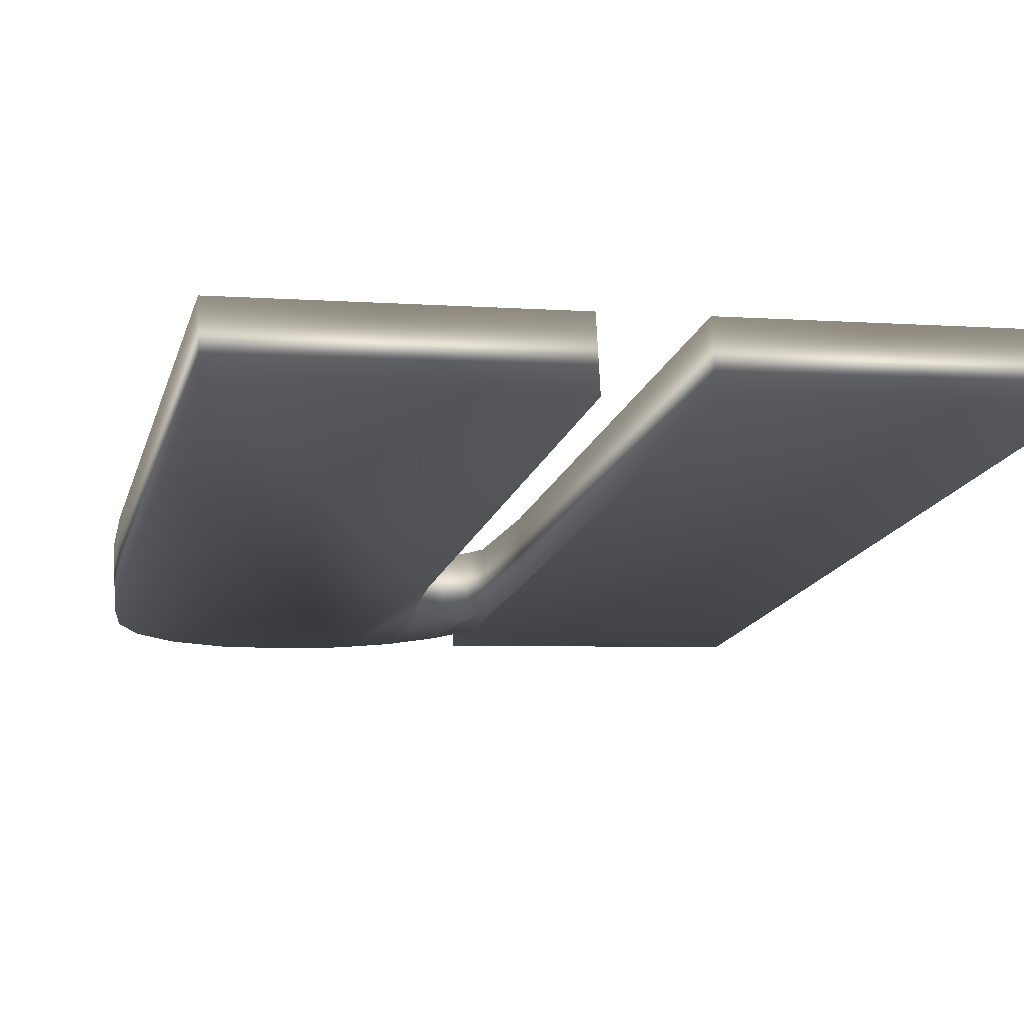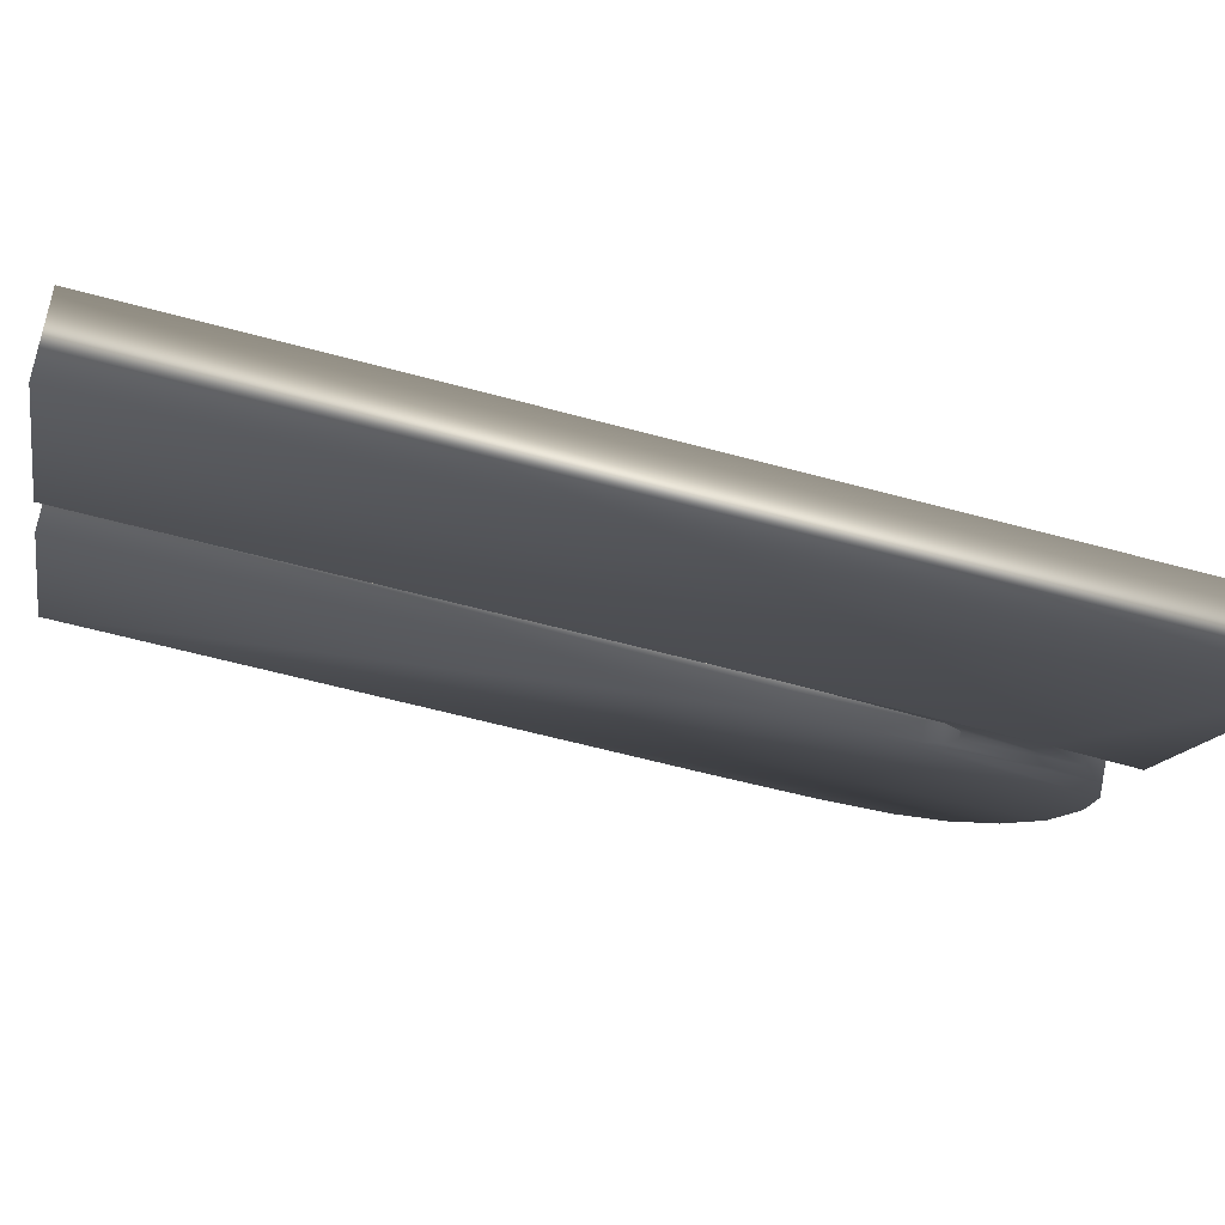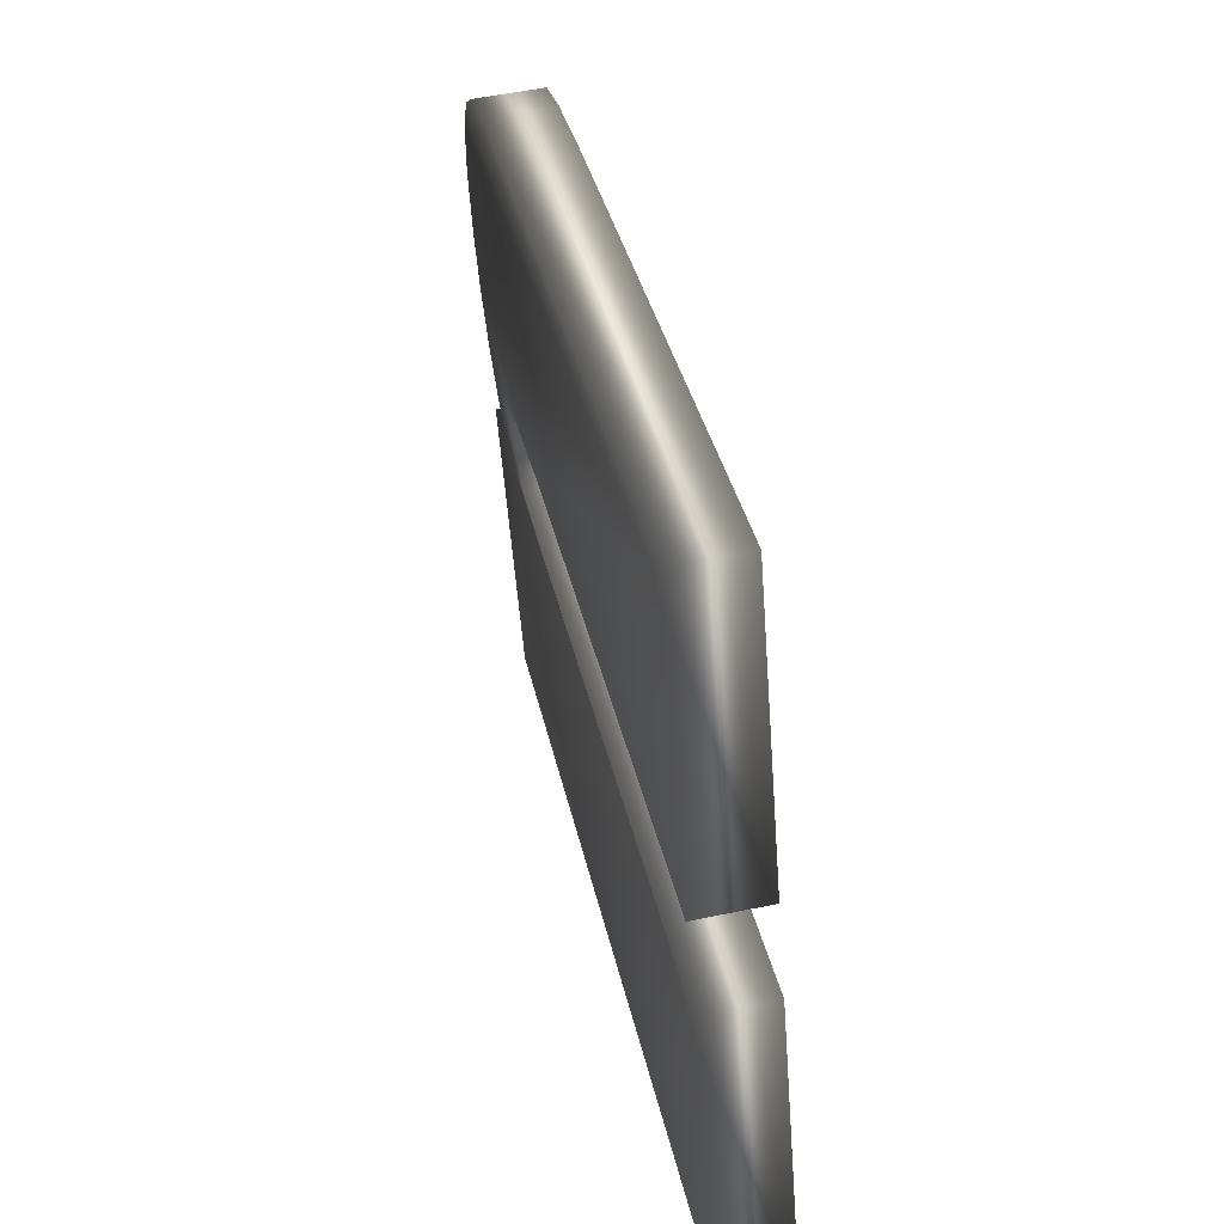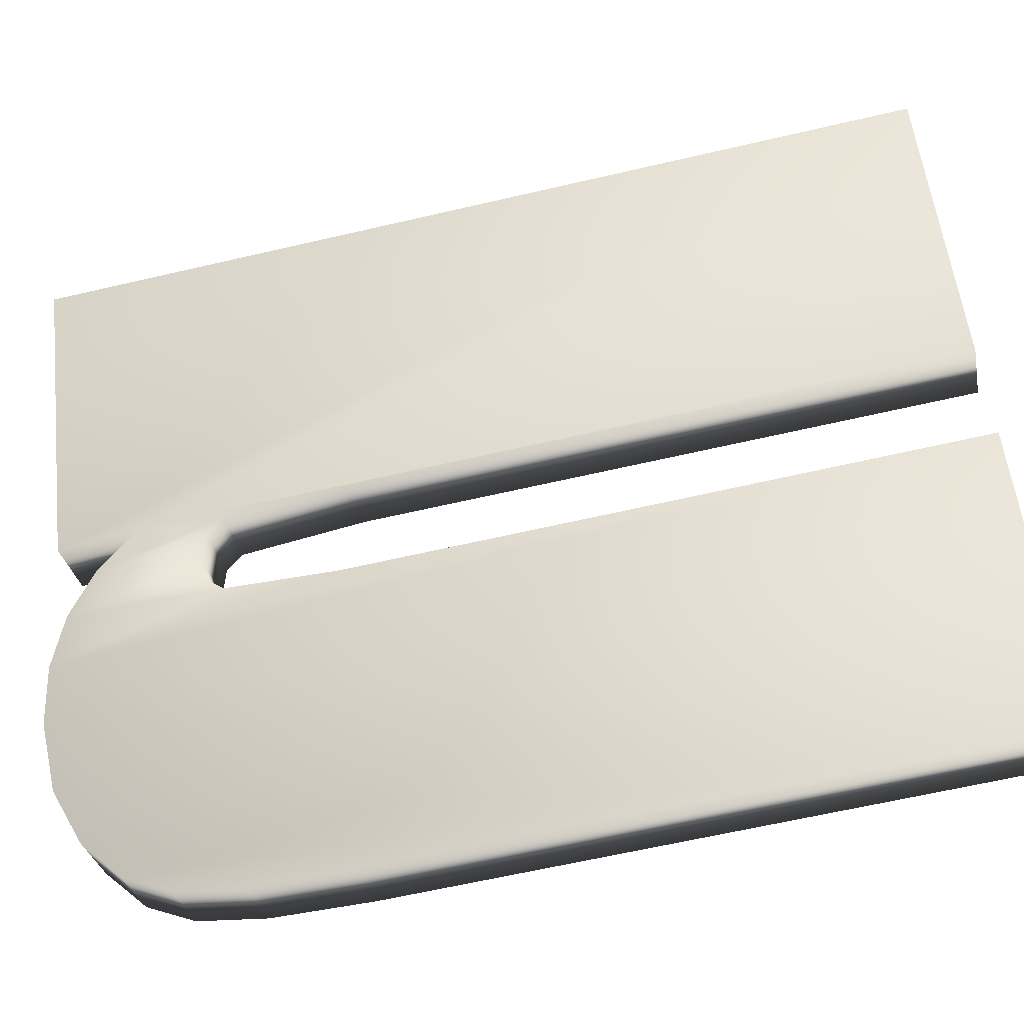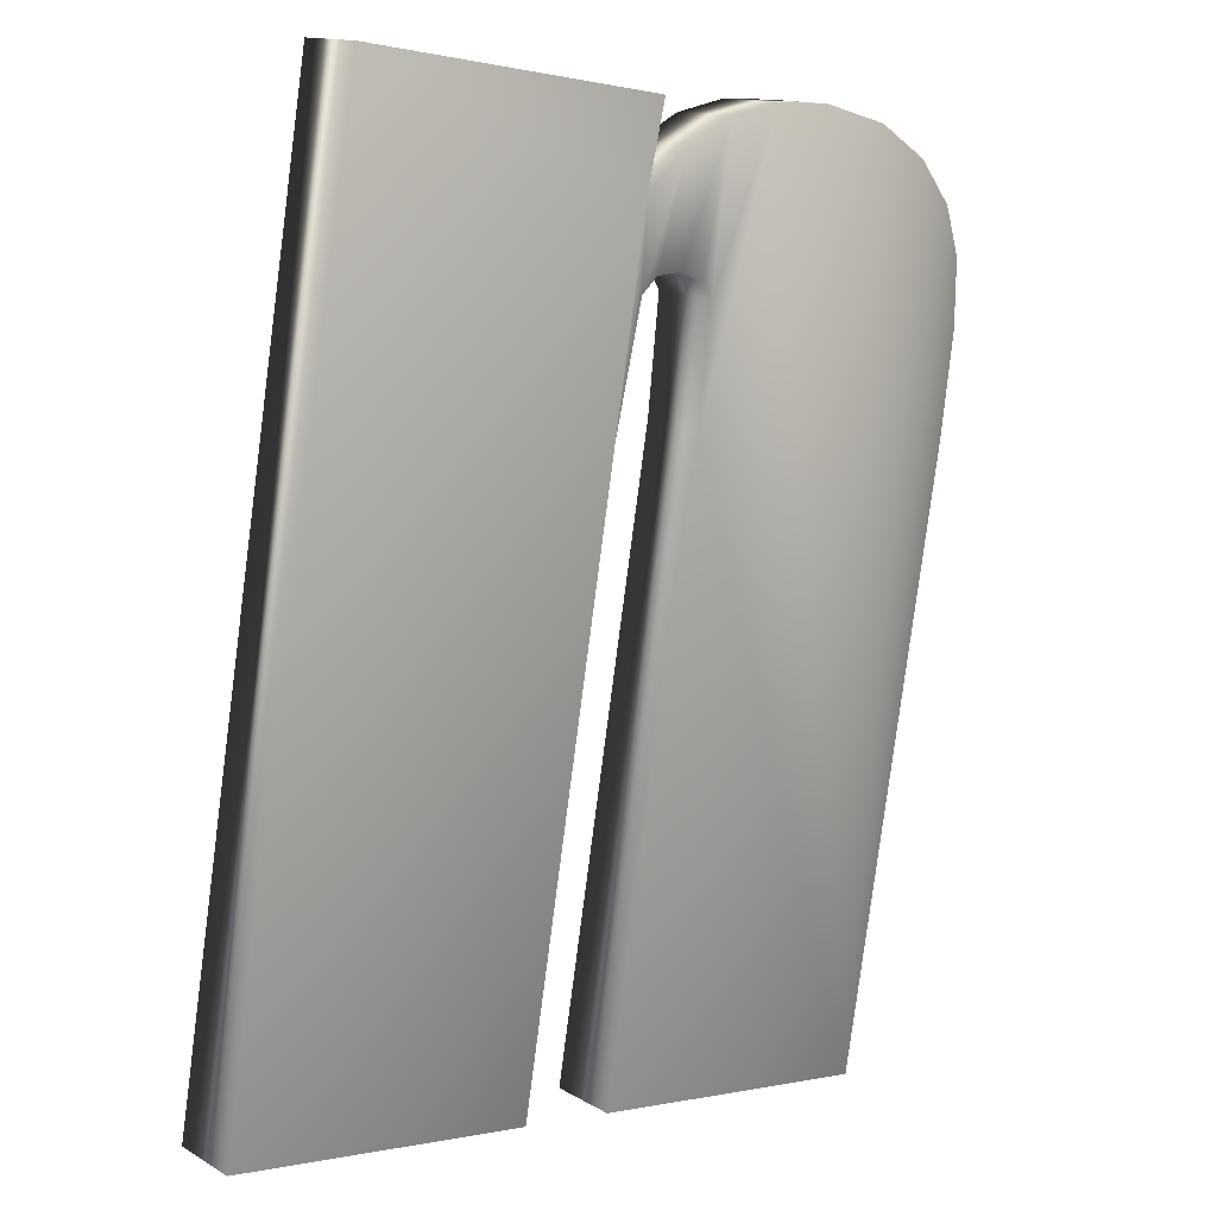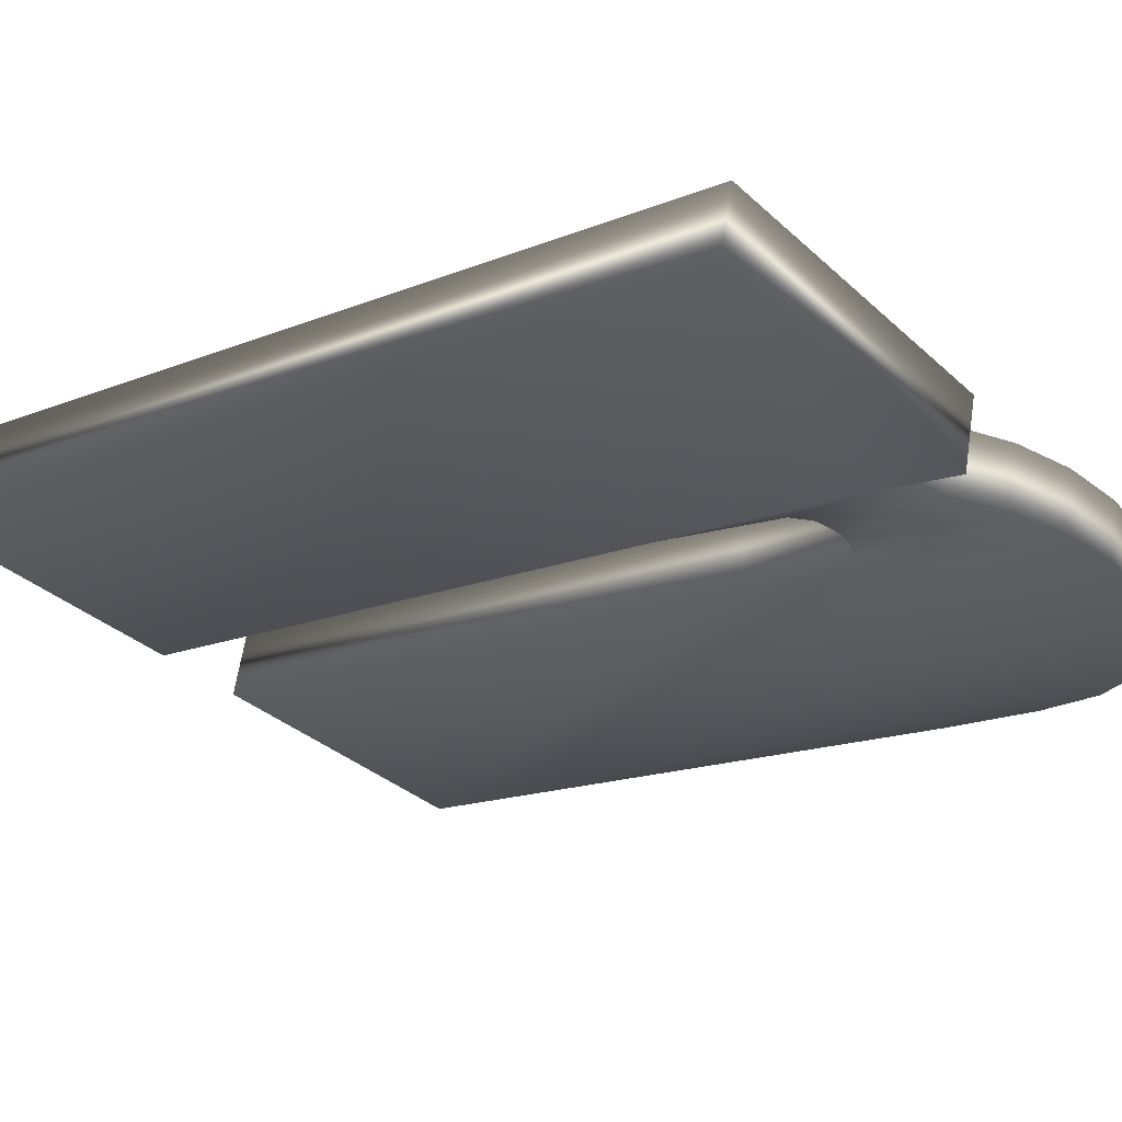
<metadata>
{"format":"obj","ext":"obj","renderer":"f3d","projection":"perspective","resolution":1024,"background":"white","views":[{"elev":-4.1,"azim":-14.5,"up":"+Z"},{"elev":-12.8,"azim":79.4,"up":"+Z"},{"elev":-54.6,"azim":-85.7,"up":"+Y"},{"elev":56.4,"azim":-96.7,"up":"+Z"},{"elev":-0.1,"azim":139.2,"up":"+Y"},{"elev":-33.5,"azim":129.1,"up":"+Z"}]}
</metadata>
<code>
o mesh5/mesh5-geometry#mesh5-geometry
v 0.4962 0.208 -0.3188
v 0.5465 0.06683 -0.2903
v 0.5465 0.208 -0.3188
v 0.4971 0.195 -0.3162
v 0.5465 0.2059 -0.3297
v 0.4971 0.1928 -0.3271
v 0.4971 0.06683 -0.2903
v 0.5465 0.06463 -0.3012
v 0.4962 0.2059 -0.3297
v 0.4911 0.1996 -0.3284
v 0.4971 0.1623 -0.3096
v 0.4971 0.06463 -0.3012
v 0.4911 0.2018 -0.3176
v 0.4958 0.1797 -0.3244
v 0.4958 0.1819 -0.3135
v 0.484 0.2067 -0.3185
v 0.4971 0.1601 -0.3205
v 0.4934 0.1825 -0.325
v 0.484 0.2045 -0.3294
v 0.4892 0.1856 -0.3143
v 0.4934 0.1847 -0.3141
v 0.4892 0.1834 -0.3252
v 0.4756 0.2096 -0.3191
v 0.4851 0.1848 -0.3141
v 0.4851 0.1826 -0.325
v 0.4756 0.2074 -0.33
v 0.4831 0.1824 -0.3136
v 0.4831 0.1802 -0.3245
v 0.4661 0.2106 -0.3193
v 0.482 0.1646 -0.3101
v 0.482 0.1624 -0.3209
v 0.4661 0.2084 -0.3302
v 0.4326 0.06683 -0.2903
v 0.482 0.06683 -0.2903
v 0.4326 0.06463 -0.3012
v 0.4545 0.2093 -0.3191
v 0.482 0.06463 -0.3012
v 0.4545 0.2071 -0.3299
v 0.4453 0.2054 -0.3183
v 0.4453 0.2032 -0.3292
v 0.4326 0.1658 -0.3103
v 0.4387 0.1995 -0.3171
v 0.4387 0.1973 -0.328
v 0.4326 0.1636 -0.3212
v 0.4332 0.1817 -0.3135
v 0.4349 0.1922 -0.3156
v 0.4349 0.19 -0.3265
v 0.4332 0.1795 -0.3244
f 1 2 3
f 2 1 4
f 3 2 1
f 4 1 2
f 2 5 3
f 3 5 2
f 5 1 3
f 3 1 5
f 1 6 4
f 4 6 1
f 4 7 2
f 2 7 4
f 5 2 8
f 8 2 5
f 1 5 9
f 9 5 1
f 6 1 9
f 9 1 6
f 10 4 6
f 6 4 10
f 7 4 11
f 11 4 7
f 12 2 7
f 7 2 12
f 2 12 8
f 8 12 2
f 12 5 8
f 8 5 12
f 5 6 9
f 9 6 5
f 4 10 13
f 13 10 4
f 6 14 10
f 10 14 6
f 4 15 11
f 11 15 4
f 11 12 7
f 7 12 11
f 5 12 6
f 6 12 5
f 10 16 13
f 13 16 10
f 15 4 13
f 13 4 15
f 14 6 17
f 17 6 14
f 10 14 18
f 18 14 10
f 15 17 11
f 11 17 15
f 12 11 17
f 17 11 12
f 6 12 17
f 17 12 6
f 16 10 19
f 19 10 16
f 20 13 16
f 16 13 20
f 15 13 21
f 21 13 15
f 17 15 14
f 14 15 17
f 14 21 18
f 18 21 14
f 10 18 22
f 22 18 10
f 10 22 19
f 19 22 10
f 19 23 16
f 16 23 19
f 21 13 20
f 20 13 21
f 20 16 24
f 24 16 20
f 21 14 15
f 15 14 21
f 21 22 18
f 18 22 21
f 19 22 25
f 25 22 19
f 23 19 26
f 26 19 23
f 27 16 23
f 23 16 27
f 22 21 20
f 20 21 22
f 24 16 27
f 27 16 24
f 25 20 24
f 24 20 25
f 20 25 22
f 22 25 20
f 19 25 28
f 28 25 19
f 19 28 26
f 26 28 19
f 26 29 23
f 23 29 26
f 27 23 30
f 30 23 27
f 27 25 24
f 24 25 27
f 25 27 28
f 28 27 25
f 26 28 31
f 31 28 26
f 29 26 32
f 32 26 29
f 33 23 29
f 29 23 33
f 30 23 34
f 34 23 30
f 30 28 27
f 27 28 30
f 28 30 31
f 31 30 28
f 31 35 26
f 26 35 31
f 26 35 32
f 32 35 26
f 32 36 29
f 29 36 32
f 34 23 33
f 33 23 34
f 33 29 36
f 36 29 33
f 34 31 30
f 30 31 34
f 35 31 37
f 37 31 35
f 32 35 38
f 38 35 32
f 36 32 38
f 38 32 36
f 35 34 33
f 33 34 35
f 33 36 39
f 39 36 33
f 31 34 37
f 37 34 31
f 34 35 37
f 37 35 34
f 38 35 40
f 40 35 38
f 38 39 36
f 36 39 38
f 41 35 33
f 33 35 41
f 33 39 42
f 42 39 33
f 40 35 43
f 43 35 40
f 39 38 40
f 40 38 39
f 35 41 44
f 44 41 35
f 33 45 41
f 41 45 33
f 39 43 42
f 42 43 39
f 33 42 46
f 46 42 33
f 43 35 47
f 47 35 43
f 43 39 40
f 40 39 43
f 45 44 41
f 41 44 45
f 48 35 44
f 44 35 48
f 33 46 45
f 45 46 33
f 47 42 43
f 43 42 47
f 42 47 46
f 46 47 42
f 47 35 48
f 48 35 47
f 44 45 48
f 48 45 44
f 46 48 45
f 45 48 46
f 48 46 47
f 47 46 48

</code>
